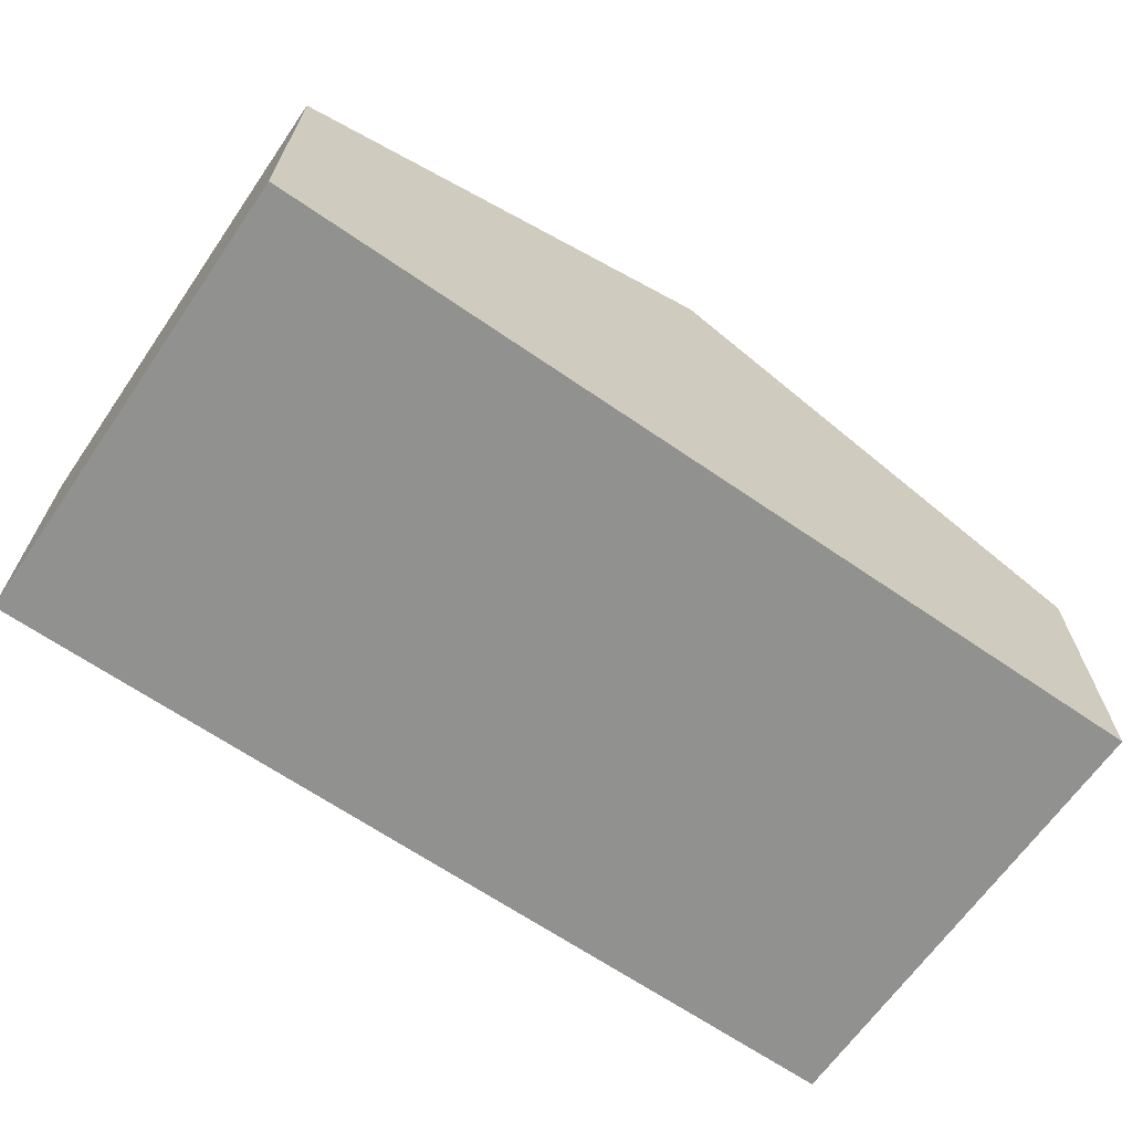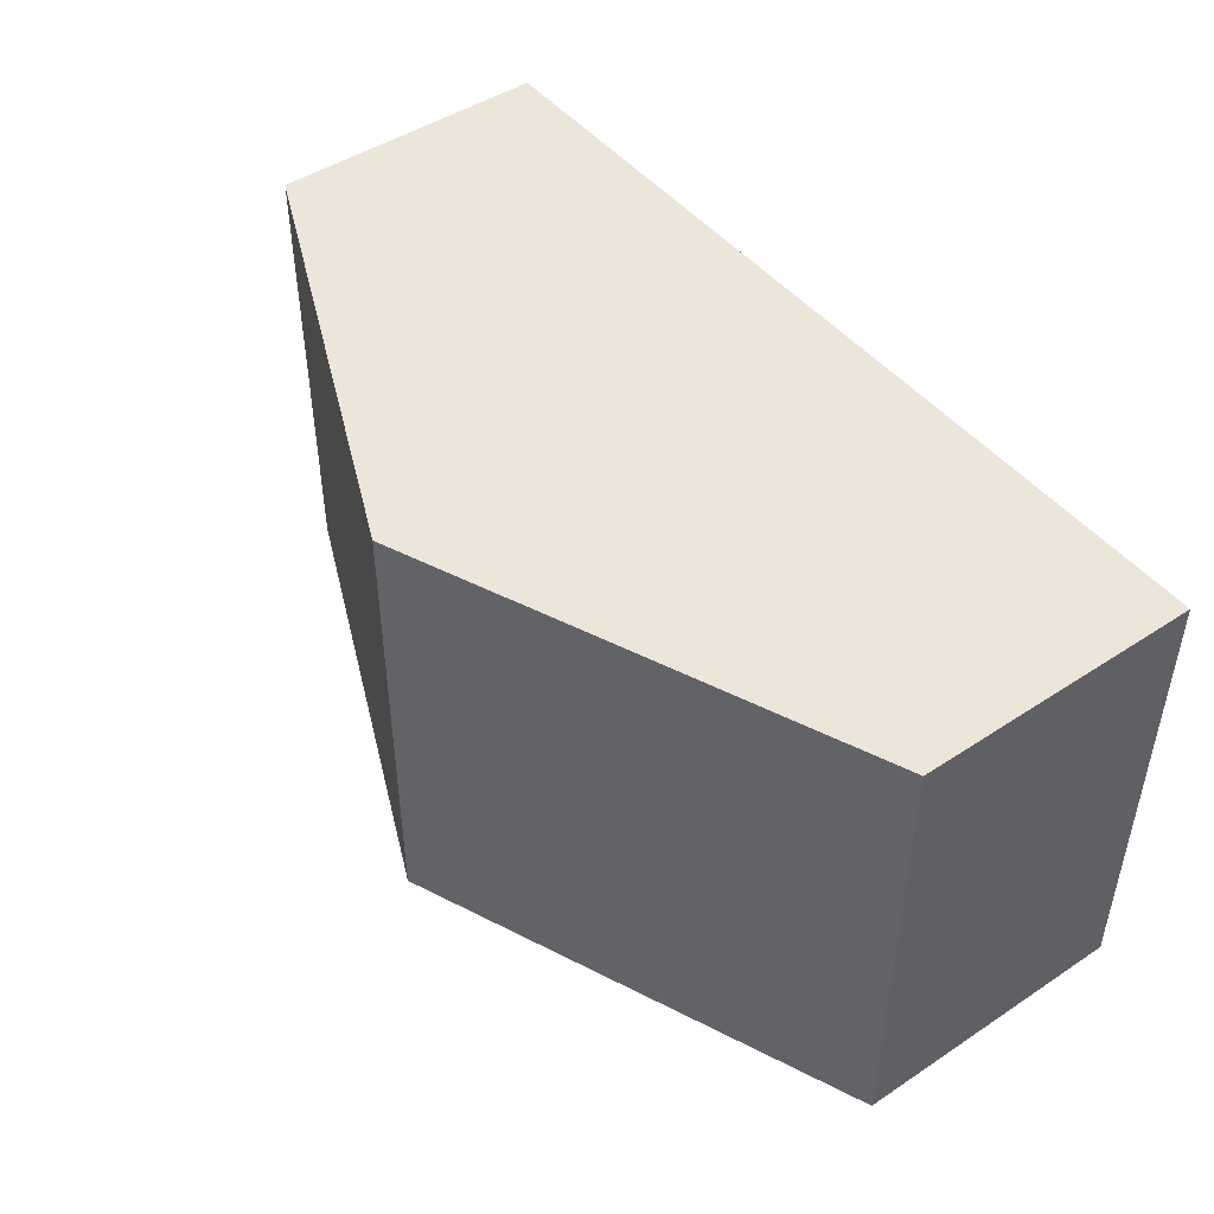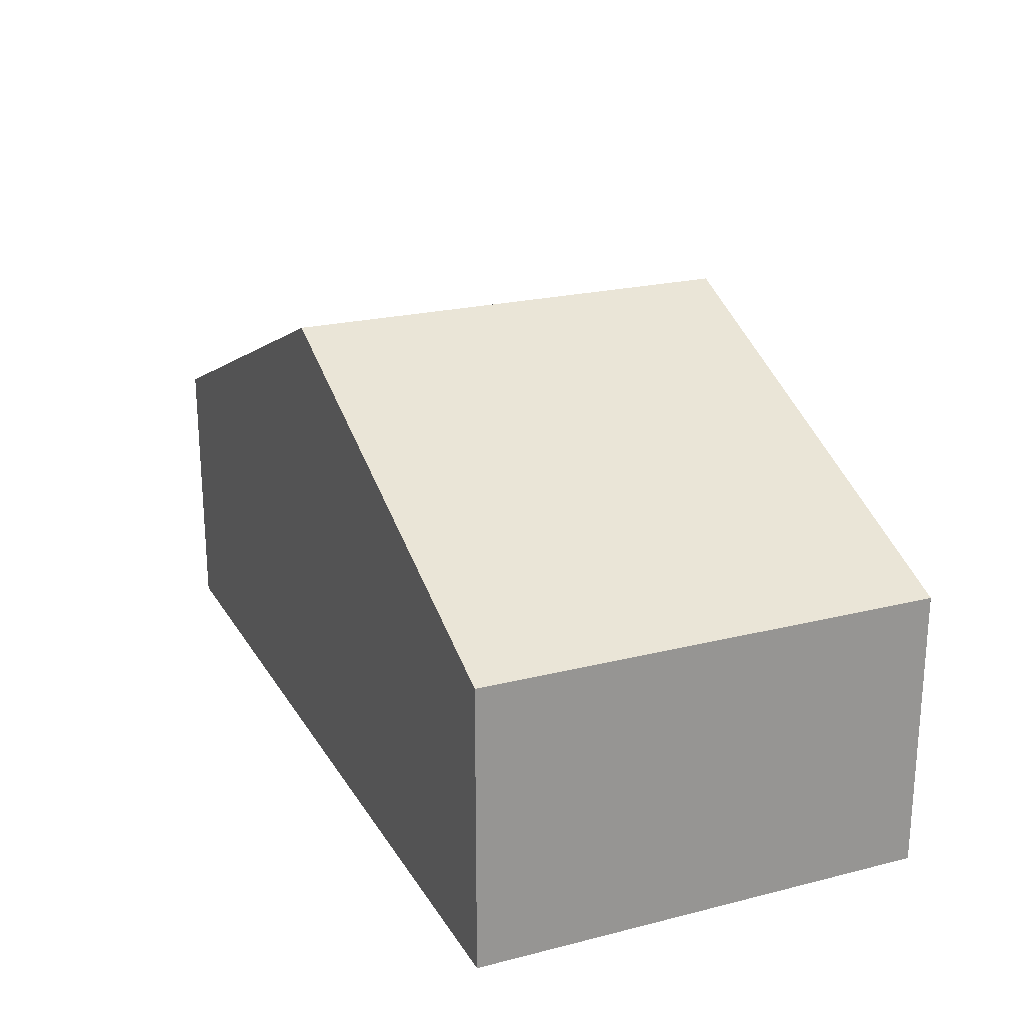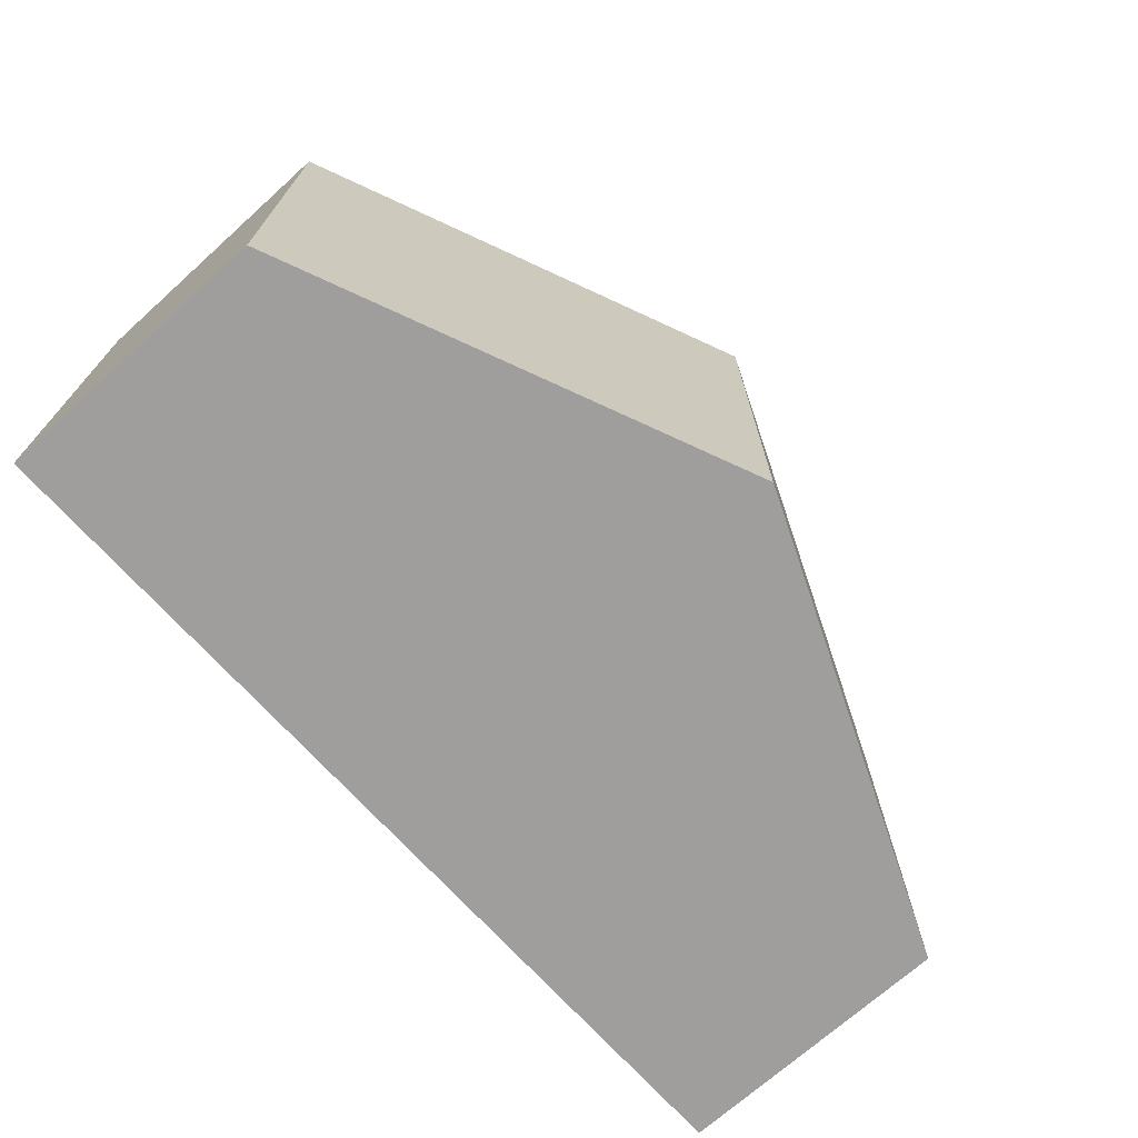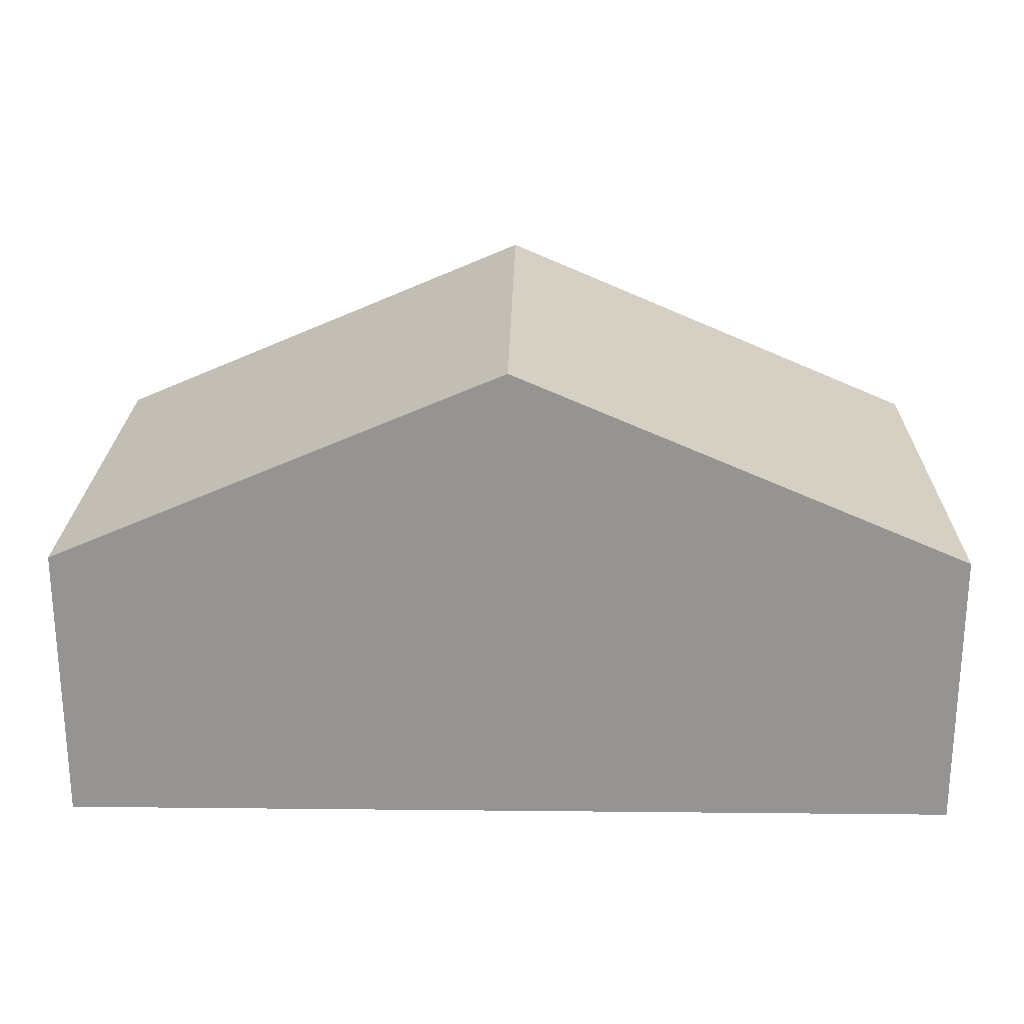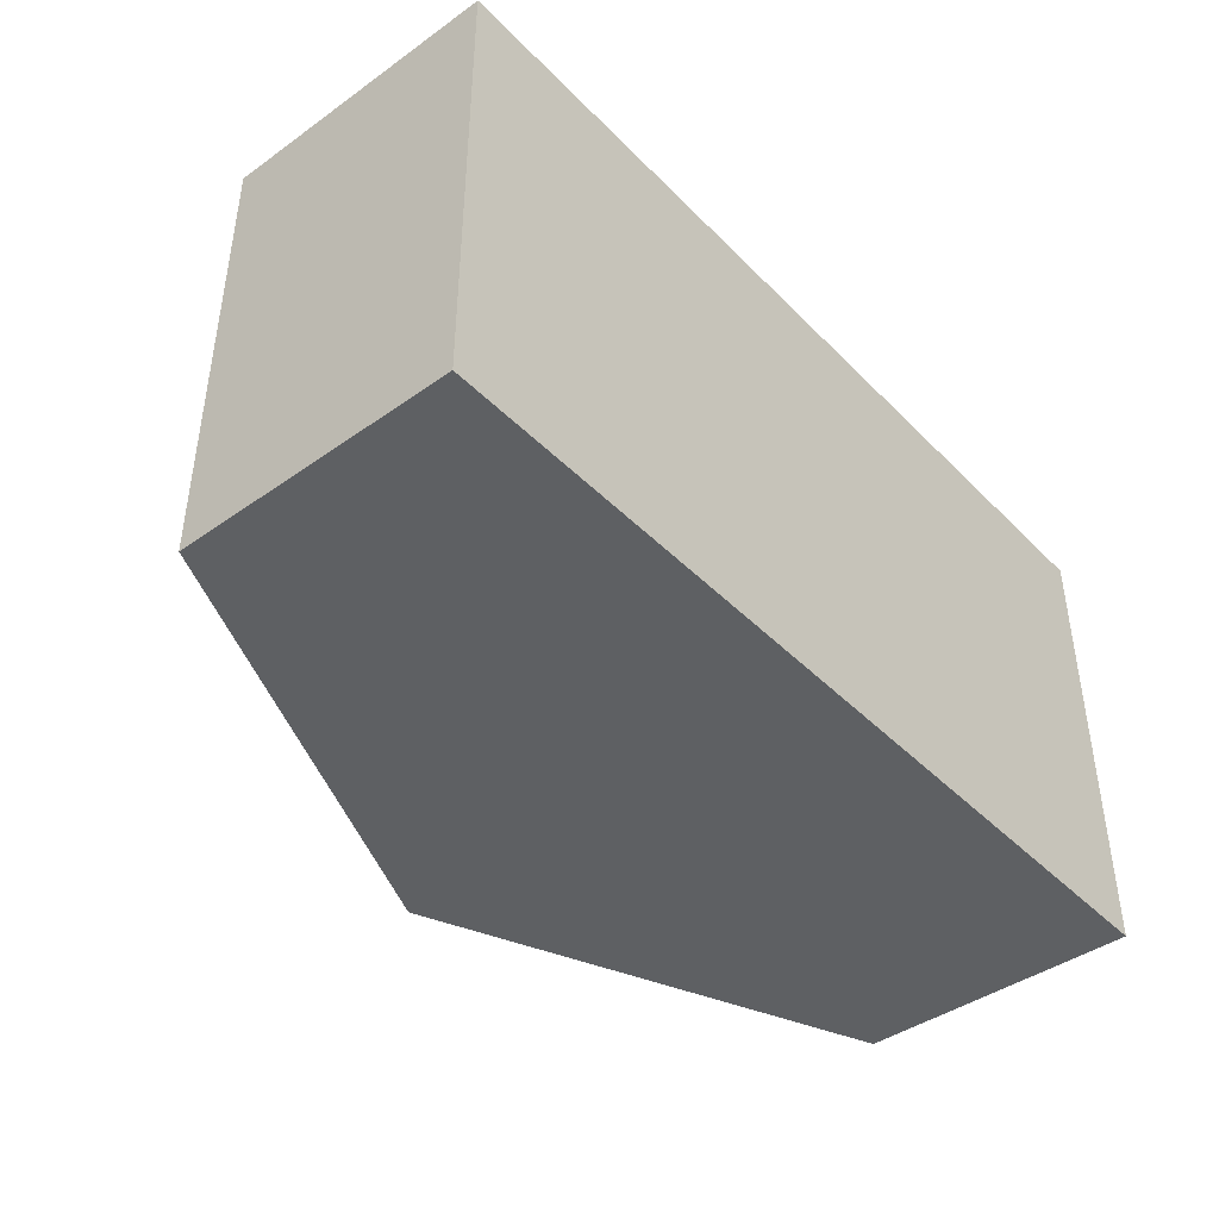
<metadata>
{"format":"obj","ext":"obj","renderer":"f3d","projection":"perspective","resolution":1024,"background":"white","views":[{"elev":-65.9,"azim":-34.7,"up":"+Z"},{"elev":46.8,"azim":53.2,"up":"+Y"},{"elev":22.3,"azim":66.5,"up":"+Z"},{"elev":-70.9,"azim":-48.0,"up":"+Y"},{"elev":22.8,"azim":-179.0,"up":"+Z"},{"elev":-42.6,"azim":130.2,"up":"+Y"}]}
</metadata>
<code>
o door_left_Cube.000
v 1.773 -0 2.029
v 1.773 -0 0.03291
v 0.8553 -0 0.03291
v 0.8553 -0 2.029
f 4 2 1
f 4 3 2
o door_right_Cube.001
v 7.207 -0 0.03291
v 7.207 -0 2.029
v 6.289 -0 0.03291
v 6.289 -0 2.029
f 5 8 7
f 5 6 8
o ceil_right_Cube.023
v 8.1 0 2.54
v 4.05 0 4.269
v 8.1 4.14 2.54
v 4.05 4.14 4.269
f 10 11 9
f 10 12 11
o ceil_left_Cube.024
v 4.05 0 4.269
v 0 0 2.54
v 4.05 4.14 4.269
v 0 4.14 2.54
f 14 15 13
f 14 16 15
o wall_right_Cube.025
v 8.1 0 0
v 8.1 0 2.54
v 8.1 4.14 0
v 8.1 4.14 2.54
f 18 19 17
f 18 20 19
o wall_left_Cube.026
v 0 0 0
v 0 0 2.54
v 0 4.14 0
v 0 4.14 2.54
f 21 24 22
f 21 23 24
o wall_windows_Cube.027
v 4.05 4.14 0
v 8.1 4.14 0
v 8.1 4.14 2.54
v 4.05 4.14 4.269
v 0 4.14 0
v 0 4.14 2.54
f 28 30 25
f 30 29 25
f 25 26 27
f 27 28 25
o floor_Cube.028
v 4.05 0 0
v 8.1 0 0
v 0 0 0
v 4.05 4.14 0
v 8.1 4.14 0
v 0 4.14 0
f 32 34 31
f 31 36 33
f 32 35 34
f 31 34 36
o wall_doors_Cube.029
v 0 0 0
v 0 0 2.54
v 8.1 0 2.54
v 8.1 0 0
v 4.05 0 0
v 4.05 0 4.269
v 1.773 -0 2.029
v 1.773 -0 0.03291
v 0.8553 -0 0.03291
v 0.8553 -0 2.029
v 7.207 -0 0.03291
v 7.207 -0 2.029
v 6.289 -0 0.03291
v 6.289 -0 2.029
f 43 38 42
f 46 37 38
f 37 44 41
f 50 41 43
f 39 50 42
f 40 48 39
f 40 49 47
f 43 46 38
f 46 45 37
f 37 45 44
f 43 42 50
f 50 49 41
f 41 44 43
f 39 48 50
f 40 47 48
f 40 41 49

</code>
